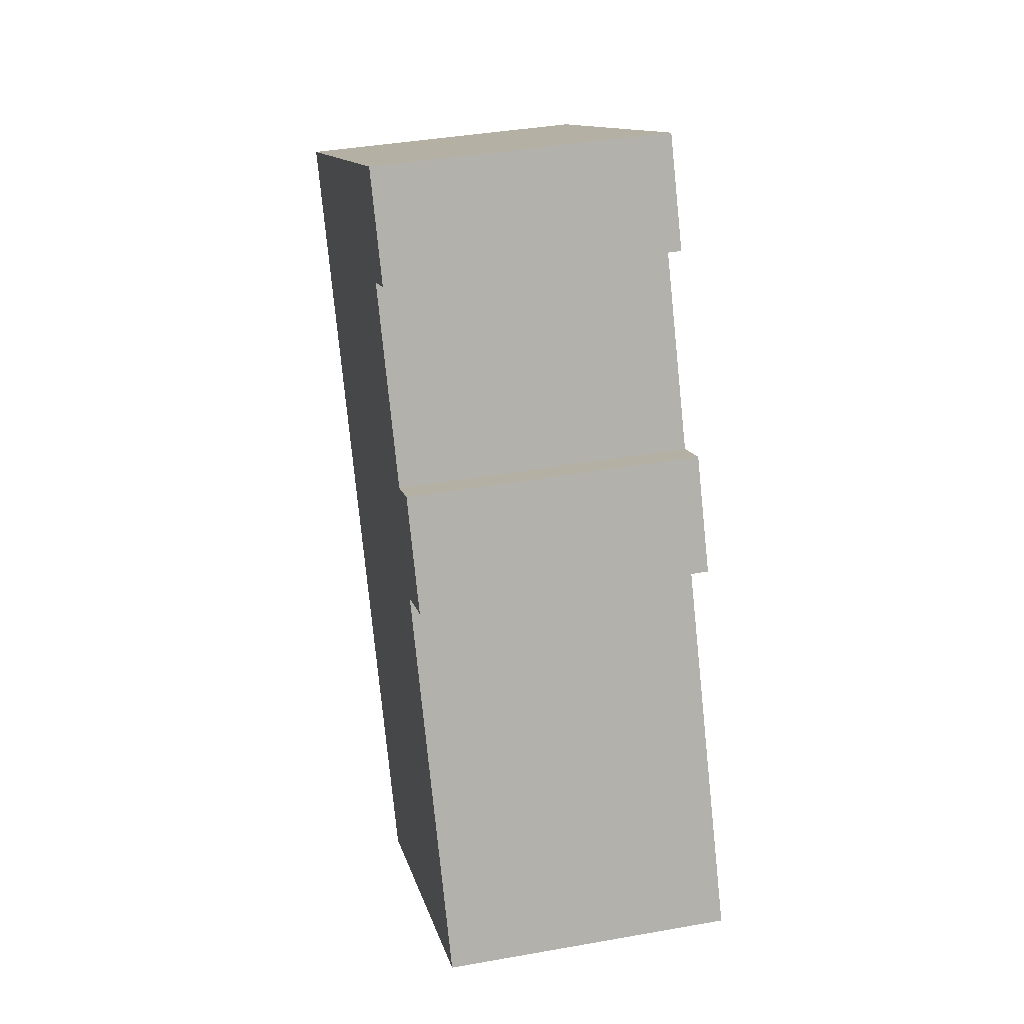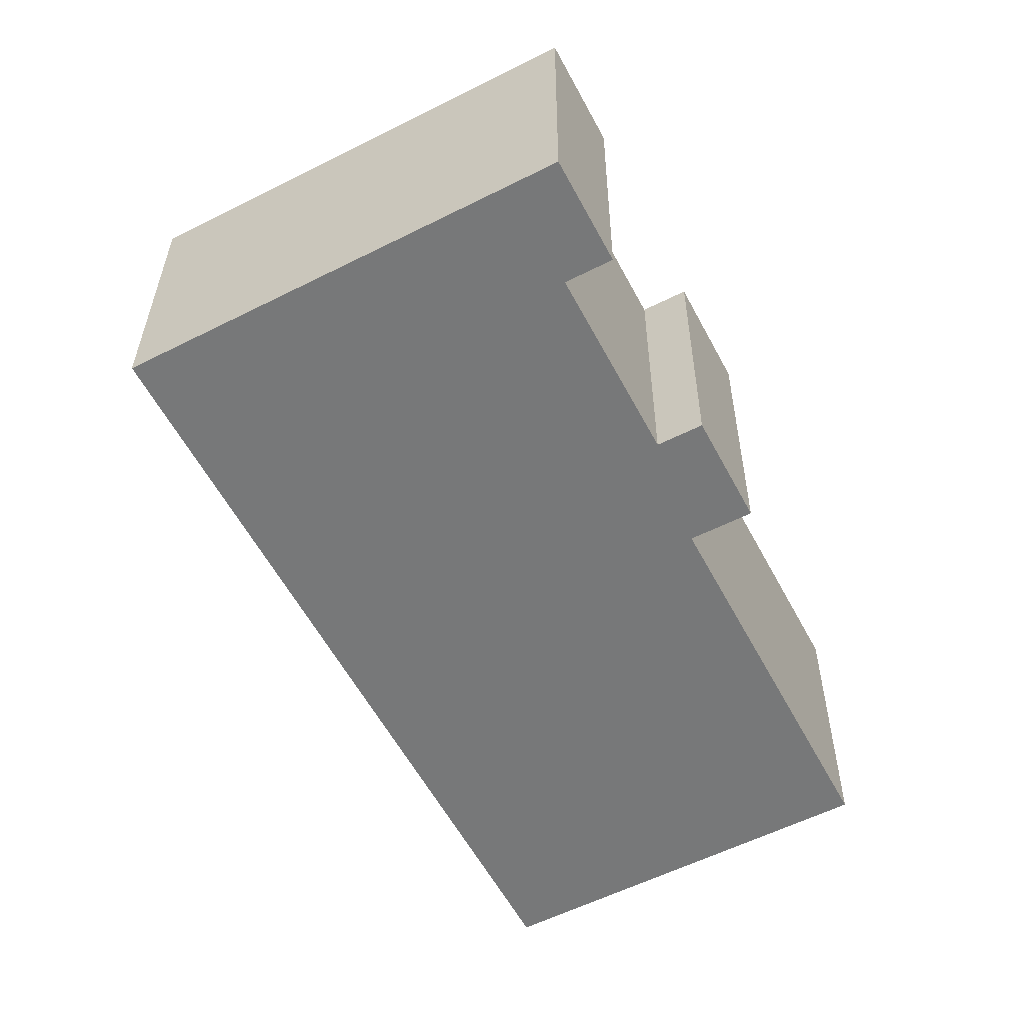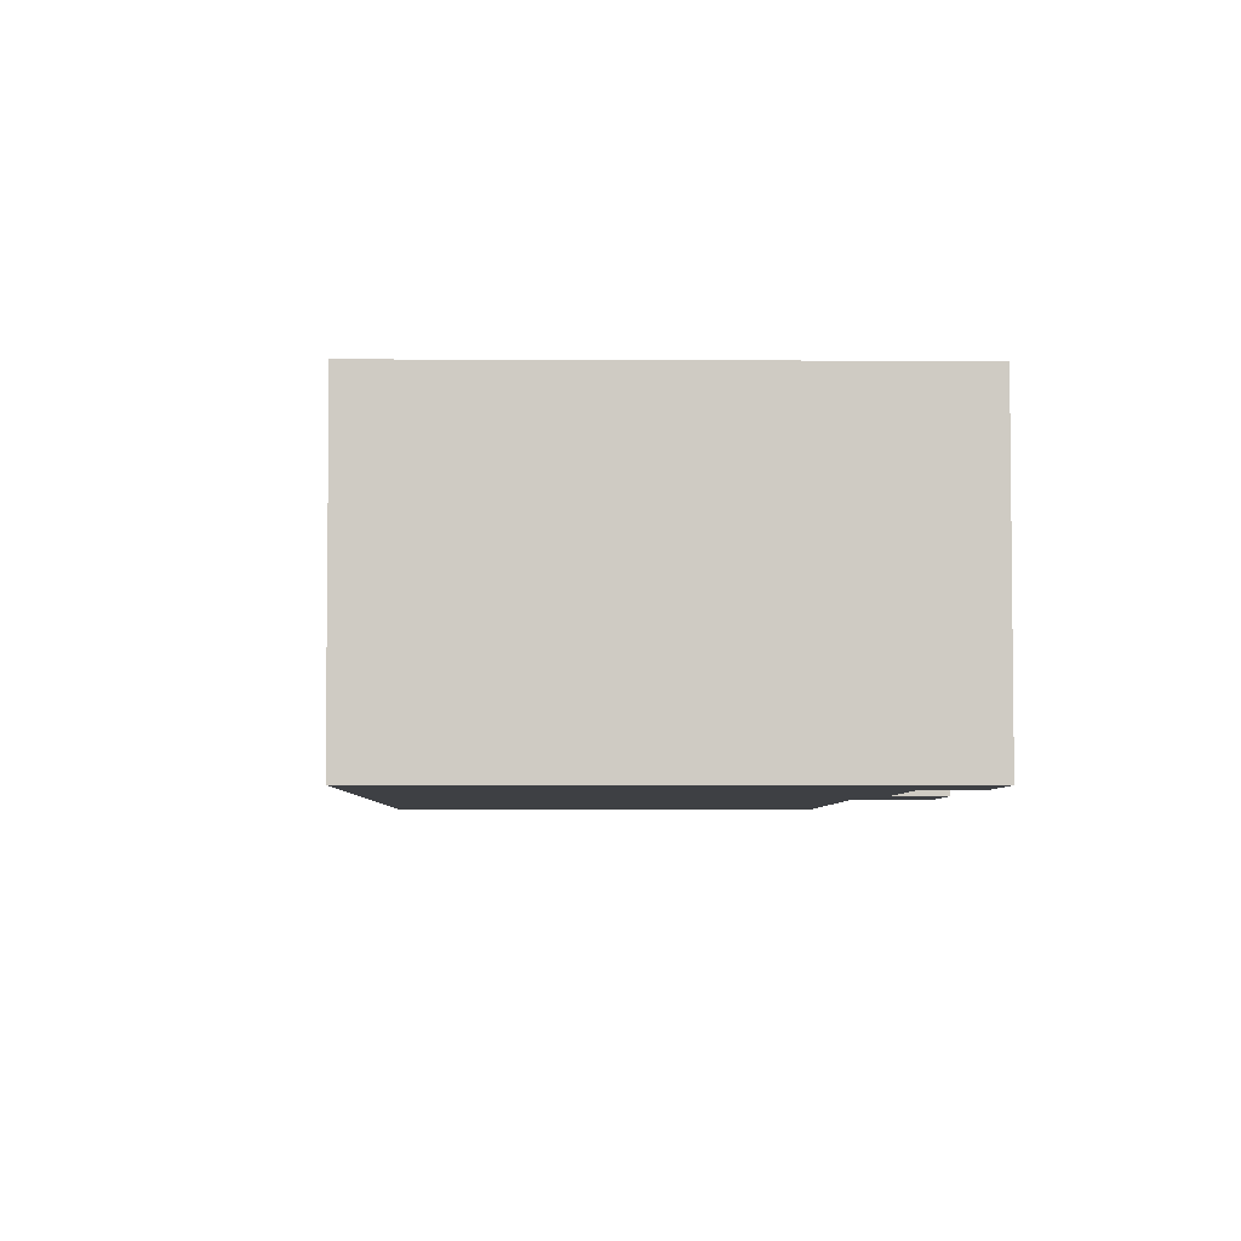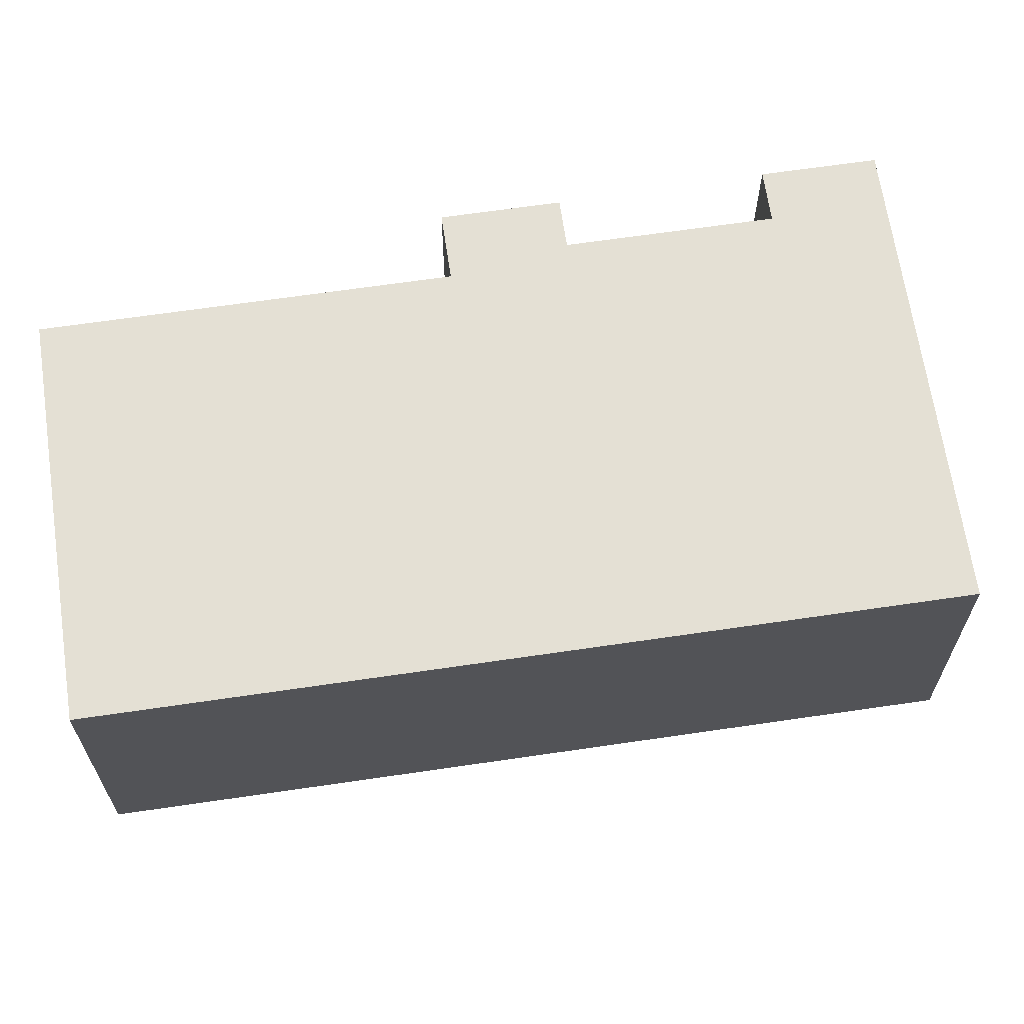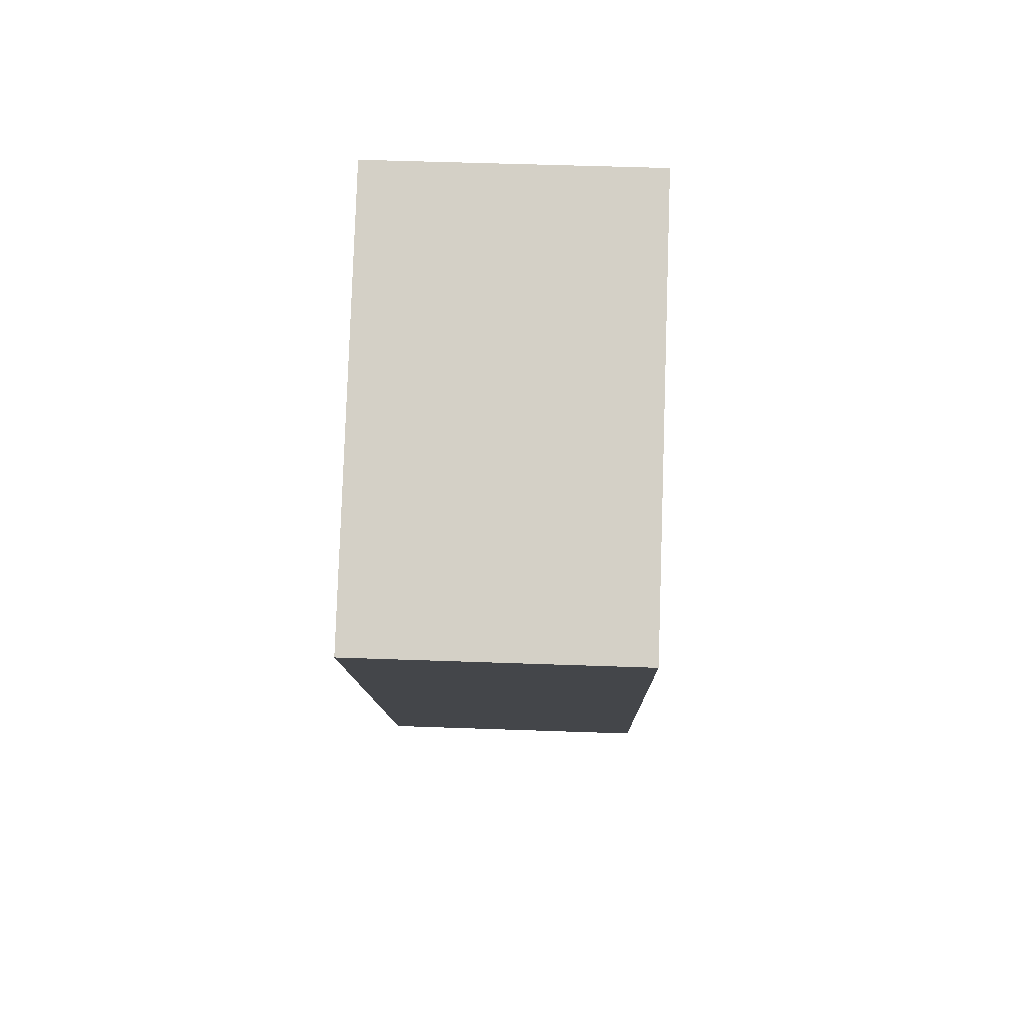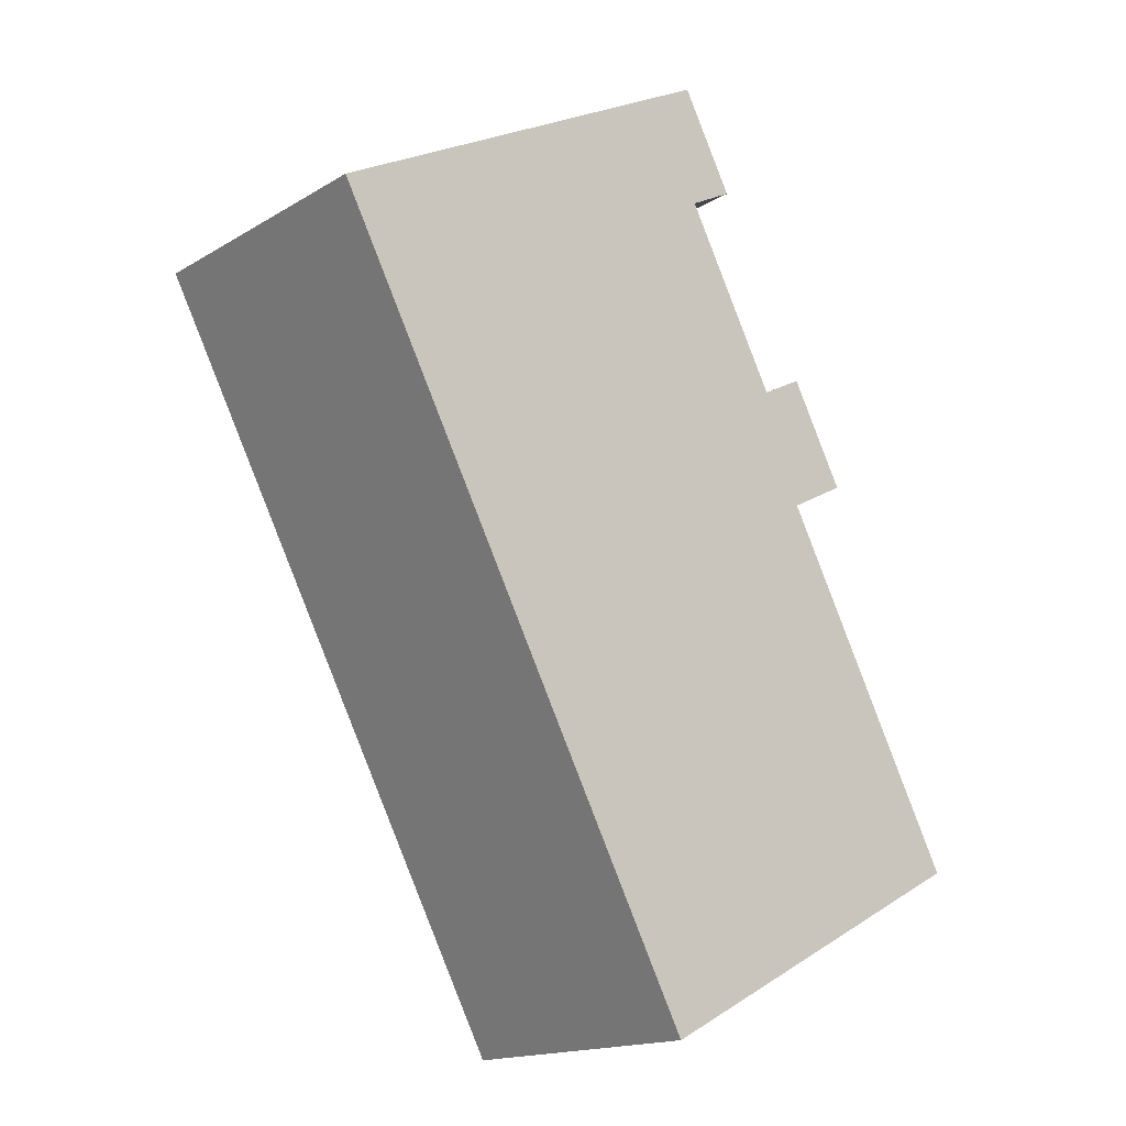
<metadata>
{"format":"obj","ext":"obj","renderer":"f3d","projection":"perspective","resolution":1024,"background":"white","views":[{"elev":39.4,"azim":77.5,"up":"+Z"},{"elev":32.6,"azim":0.3,"up":"+Z"},{"elev":-4.8,"azim":-28.8,"up":"+Y"},{"elev":66.2,"azim":-126.2,"up":"+Y"},{"elev":52.4,"azim":-87.8,"up":"+Z"},{"elev":-16.2,"azim":-39.5,"up":"+Z"}]}
</metadata>
<code>
v  6.048 2.875 -1.636
v  5.087 2.875 -0.841
v  5.511 2.875 -0.618
v  3.822 2.875 -7.248
v  0 2.875 1.76e-16
v  7.298 2.875 -5.415
v  5.467 2.875 -1.942
v  4.153 2.875 0.931
v  4.598 2.875 1.166
v  4.078 2.875 2.151
v  7.298 3.316e-16 -5.415
v  3.822 4.438e-16 -7.248
v  4.598 -7.14e-17 1.166
v  4.153 -5.701e-17 0.931
v  6.048 1.002e-16 -1.636
v  5.467 1.189e-16 -1.942
v  0 0 0
v  4.078 -1.317e-16 2.151
v  5.087 5.15e-17 -0.841
v  5.511 3.784e-17 -0.618
g defaultobject
f 1 2 3
f 4 5 6
f 7 6 5
f 1 7 5
f 2 1 5
f 8 2 5
f 9 8 5
f 10 9 5
f 11 4 6
f 4 11 12
f 13 8 9
f 8 13 14
f 15 7 1
f 7 15 16
f 12 5 4
f 5 12 17
f 17 10 5
f 10 17 18
f 19 3 2
f 3 19 20
f 18 9 10
f 9 18 13
f 14 2 8
f 2 14 19
f 20 1 3
f 1 20 15
f 16 6 7
f 6 16 11
f 19 15 20
f 12 11 17
f 16 17 11
f 15 17 16
f 19 17 15
f 14 17 19
f 13 17 14
f 18 17 13

</code>
